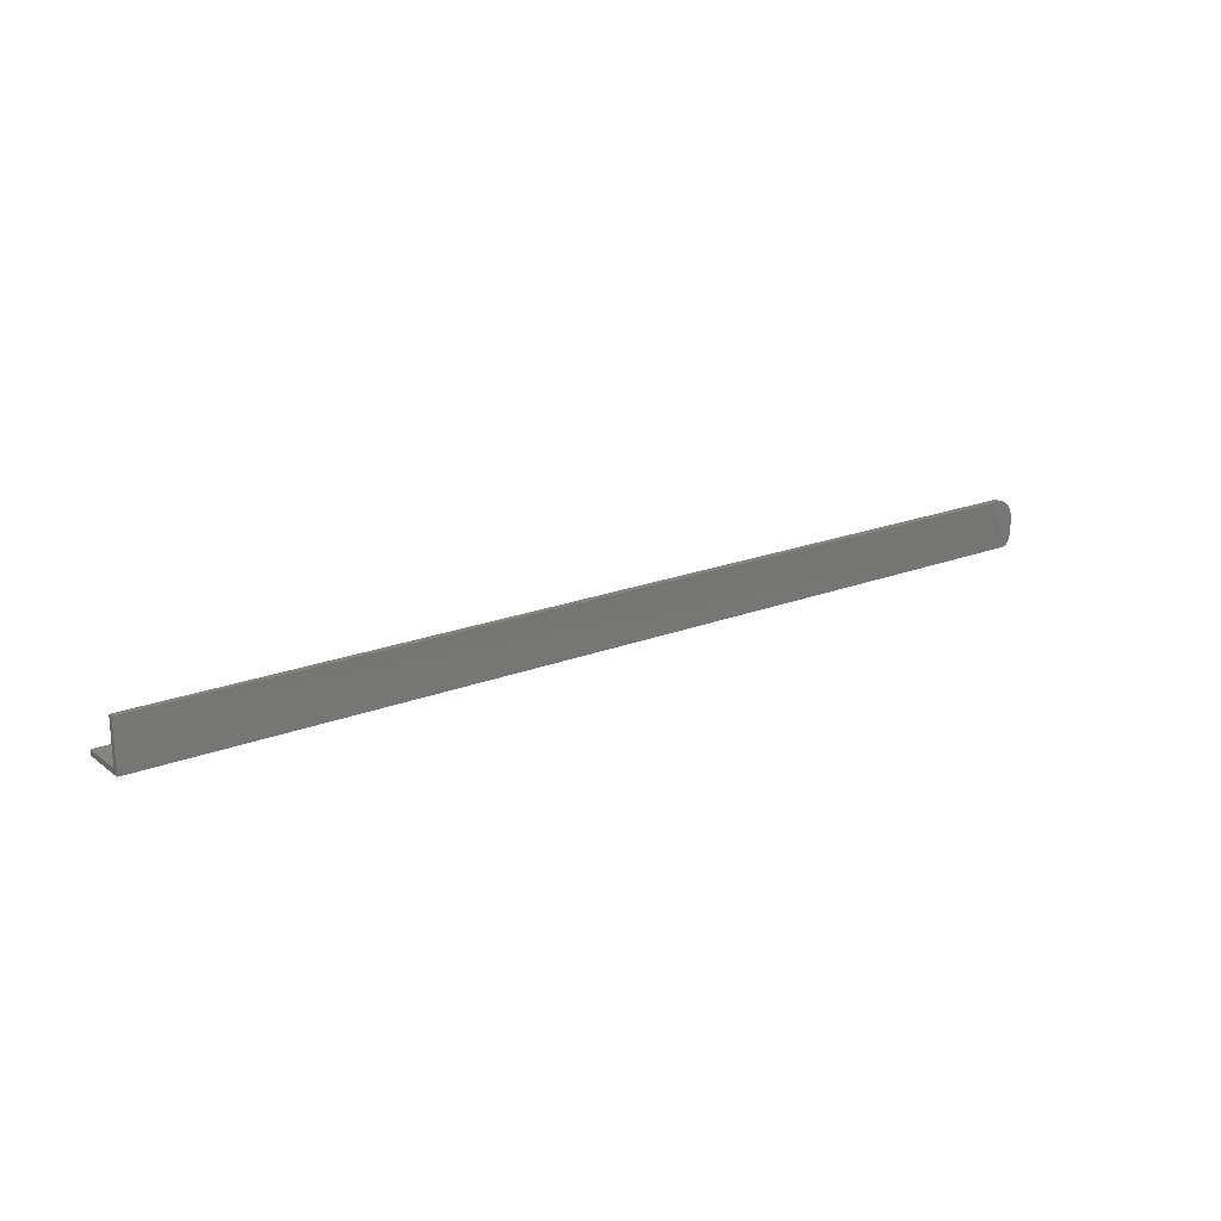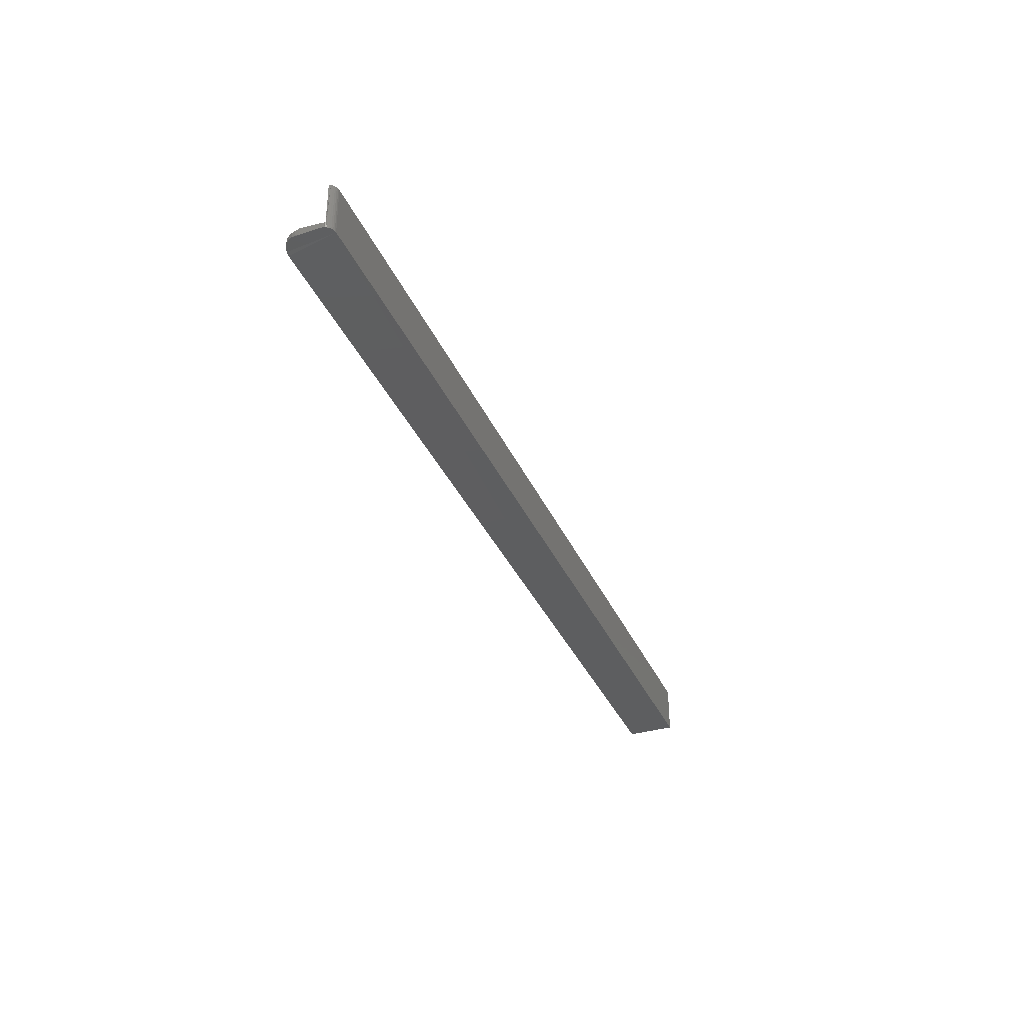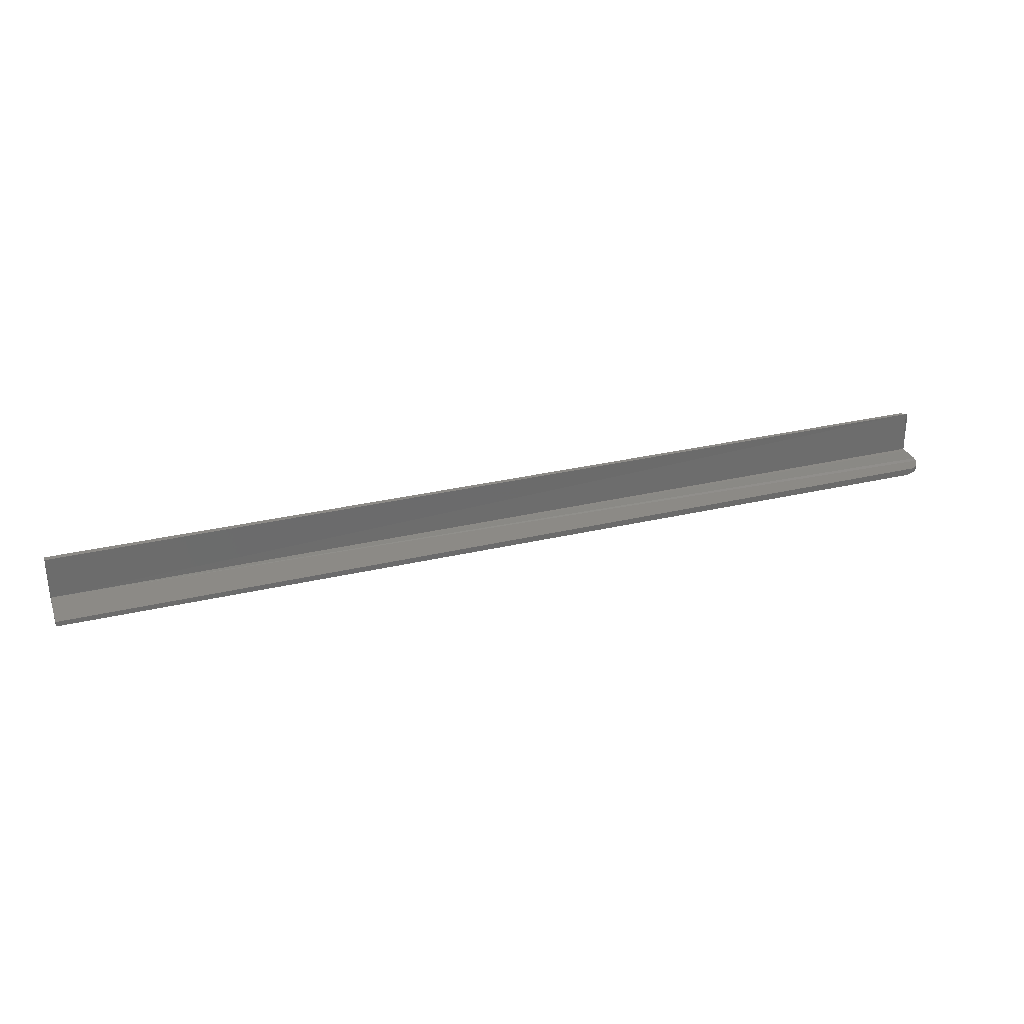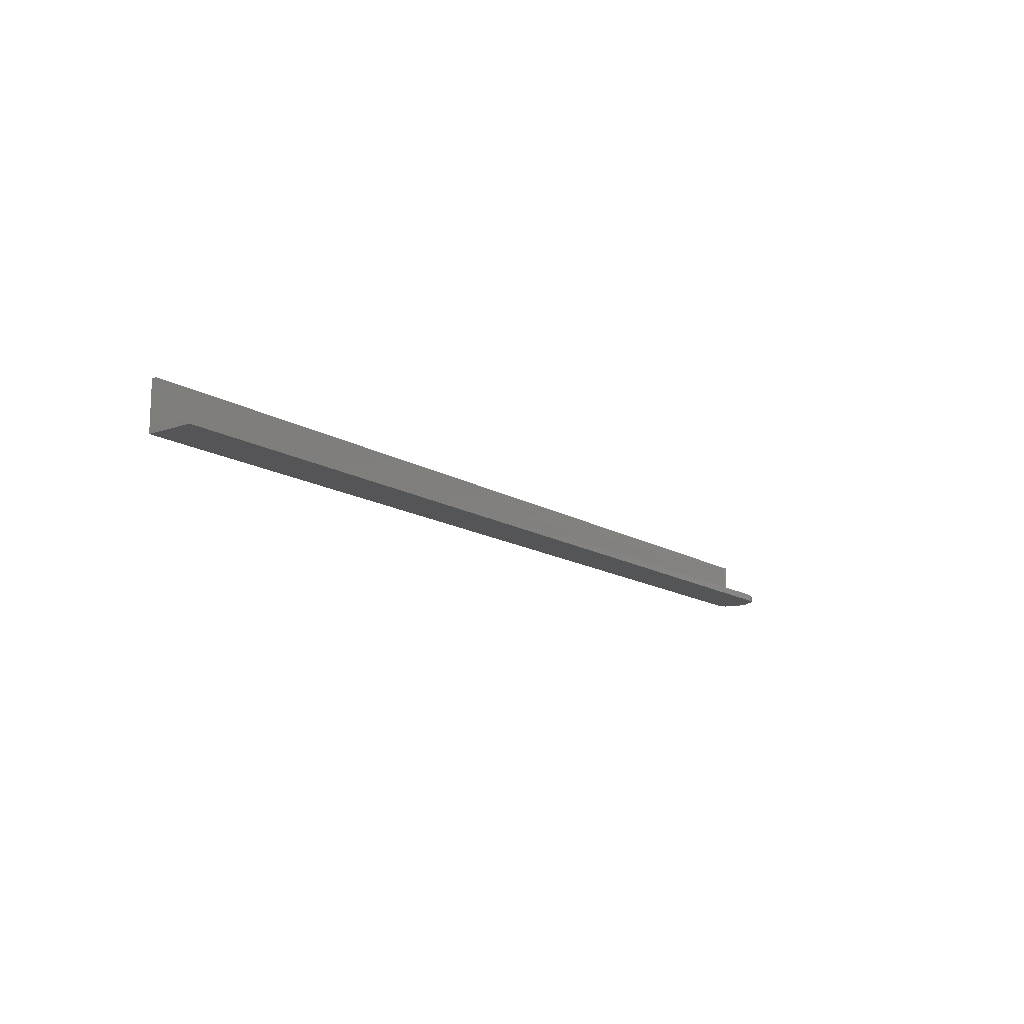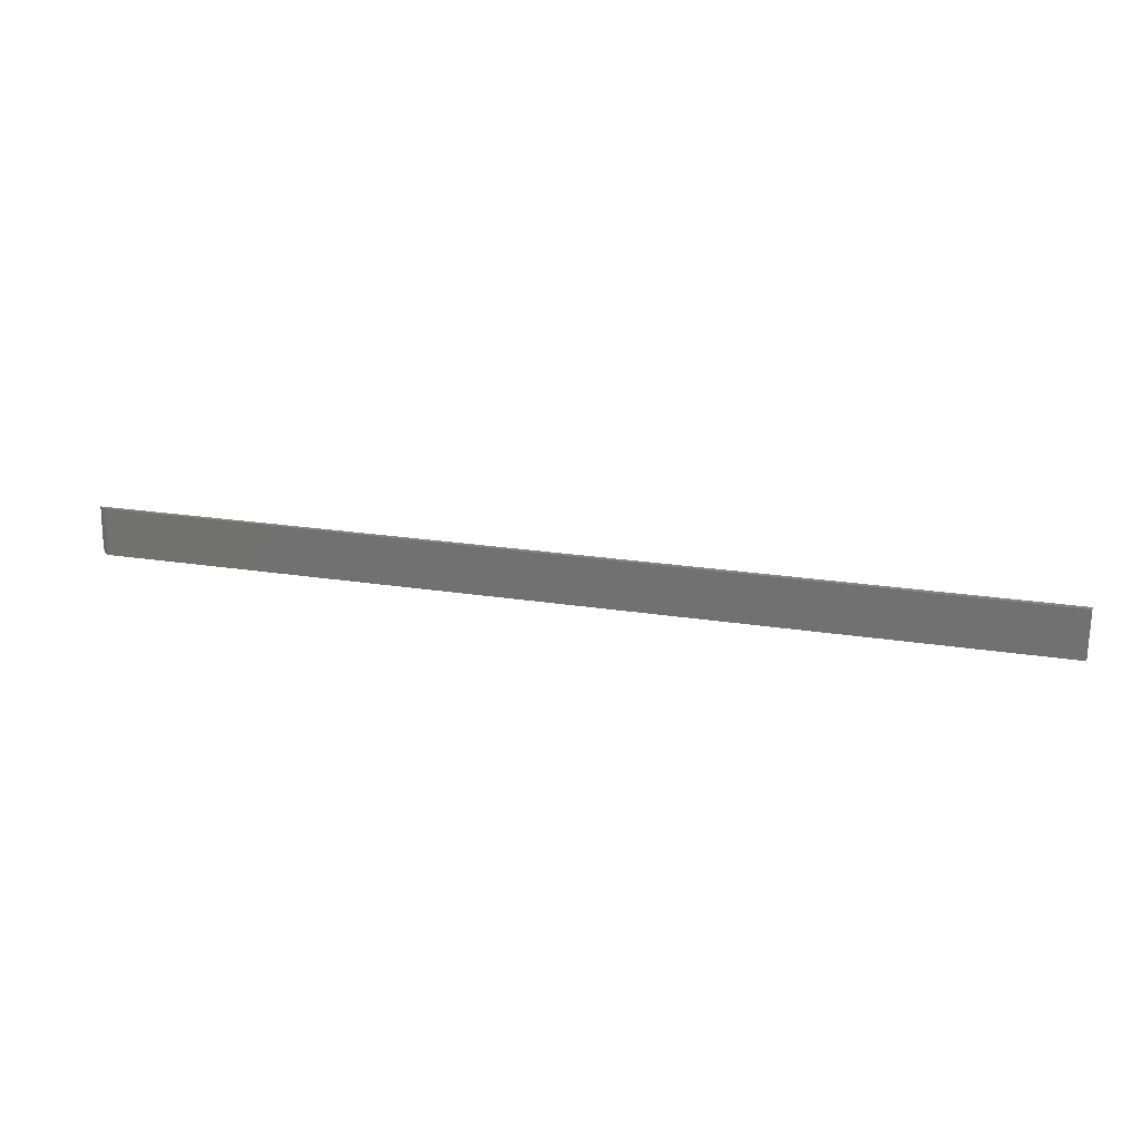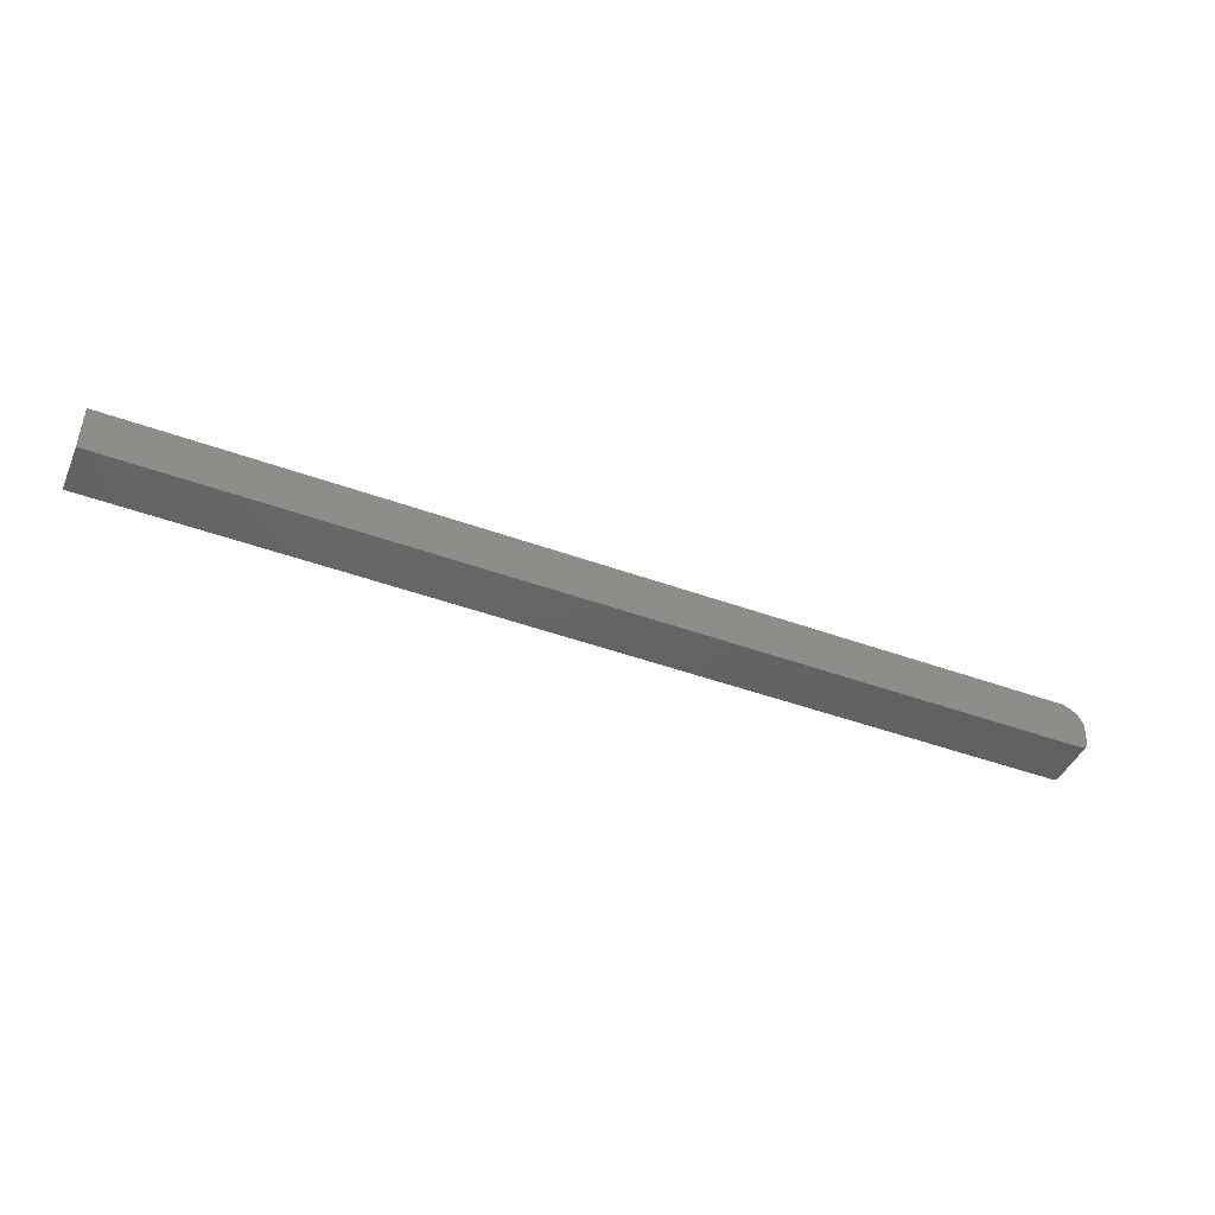
<metadata>
{"format":"stl","ext":"stl","renderer":"f3d","projection":"perspective","resolution":1024,"background":"white","views":[{"elev":19.9,"azim":-36.0,"up":"+Z"},{"elev":-34.9,"azim":111.4,"up":"+Y"},{"elev":31.5,"azim":-18.4,"up":"+Y"},{"elev":-14.2,"azim":-52.9,"up":"+Y"},{"elev":22.9,"azim":-165.0,"up":"+Y"},{"elev":-45.6,"azim":-22.7,"up":"+Z"}]}
</metadata>
<code>
# stl→obj: 44 verts, 84 faces
v 0.75 4.784e-19 0.007812
v 0.75 0.004112 0.007812
v 0.75 -0.0008224 0.02344
v 0.75 0.004934 0.02344
v 0.7498 3.851e-19 0.006288
v 0.7487 2.126e-19 0.003472
v 0.7494 2.953e-19 0.004823
v 0.7474 1.967e-18 0.03212
v 0.7465 8.062e-20 0.001317
v 0.7477 1.401e-19 0.002288
v 0.7454 2.112e-18 0.03449
v 0.7452 3.641e-20 0.0005947
v 0.7431 2.231e-18 0.03643
v 0.7437 9.192e-21 0.0001501
v 0.7422 0 0
v 0.7404 2.319e-18 0.03787
v 0.7374 2.374e-18 0.03876
v 0.7344 -0.0008224 0.03906
v 0 2.392e-18 0.03906
v 0 0 0
v 0.7488 1.801e-18 0.02942
v 0.7497 1.622e-18 0.02649
v 0 0.004112 0.03906
v 0.7344 0.004934 0.03906
v 0 0.004112 0.004112
v 0.7374 0.004112 0.03876
v 0.7404 0.004112 0.03787
v 0.7431 0.004112 0.03643
v 0.7454 0.004112 0.03449
v 0.7474 0.004112 0.03212
v 0.7488 0.004112 0.02942
v 0.7497 0.004112 0.02649
v 0.7499 0.004112 0.006606
v 0.7496 0.004112 0.005429
v 0.75 0.004112 0.004112
v 0.7422 0.03906 -2.392e-18
v 0.7464 0.03906 0.001211
v 0.7436 0.03906 0.0001378
v 0.7451 0.03906 0.0005462
v 0.7485 0.03906 0.003207
v 0.7475 0.03906 0.002108
v 0 0.03906 -2.392e-18
v 0 0.03906 0.004112
v 0.7492 0.03906 0.004468
f 1 2 3
f 3 2 4
f 5 6 7
f 8 9 6
f 9 10 6
f 9 8 11
f 9 11 12
f 12 11 13
f 12 13 14
f 15 14 13
f 15 13 16
f 15 16 17
f 15 17 18
f 15 18 19
f 15 19 20
f 21 8 6
f 21 6 5
f 21 5 1
f 21 1 3
f 21 3 22
f 23 19 24
f 24 19 18
f 25 23 24
f 25 24 26
f 25 26 27
f 25 27 28
f 25 28 29
f 25 29 30
f 25 30 31
f 25 31 32
f 25 32 4
f 25 4 2
f 25 2 33
f 25 33 34
f 25 34 35
f 24 18 26
f 26 18 17
f 26 17 27
f 27 17 16
f 27 16 28
f 28 16 13
f 28 13 29
f 29 13 11
f 29 11 30
f 30 11 8
f 30 8 31
f 31 8 21
f 31 21 32
f 32 21 22
f 32 22 4
f 4 22 3
f 36 37 38
f 38 37 39
f 40 41 37
f 40 37 36
f 40 36 42
f 40 42 43
f 20 42 15
f 15 42 36
f 40 35 44
f 35 40 25
f 25 40 43
f 44 6 40
f 44 35 6
f 35 7 6
f 10 40 6
f 15 36 14
f 14 36 38
f 14 38 12
f 12 38 39
f 12 39 9
f 9 39 37
f 9 37 10
f 10 37 41
f 10 41 40
f 2 1 33
f 33 1 5
f 33 5 34
f 34 5 7
f 34 7 35
f 42 20 43
f 20 25 43
f 20 19 25
f 19 23 25

</code>
